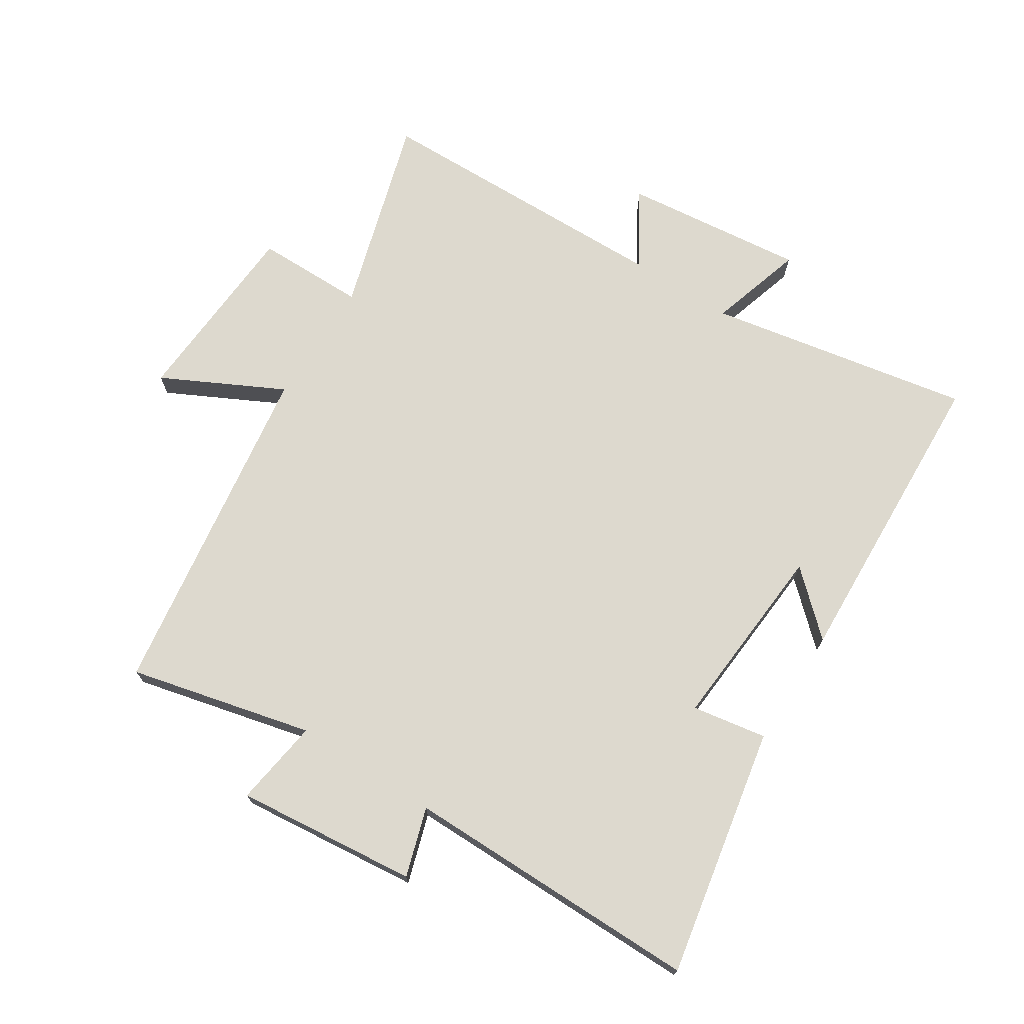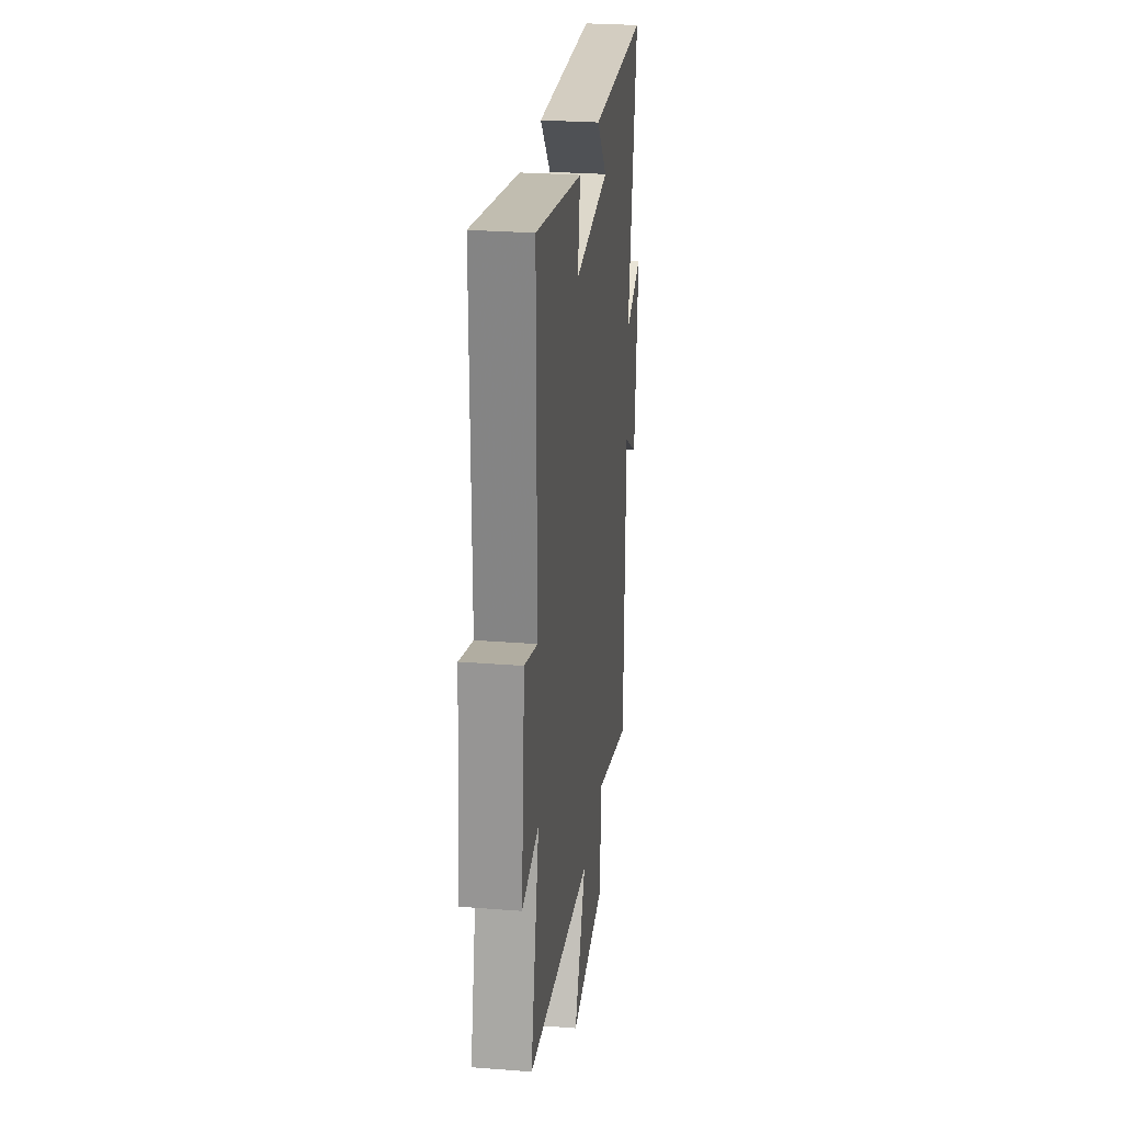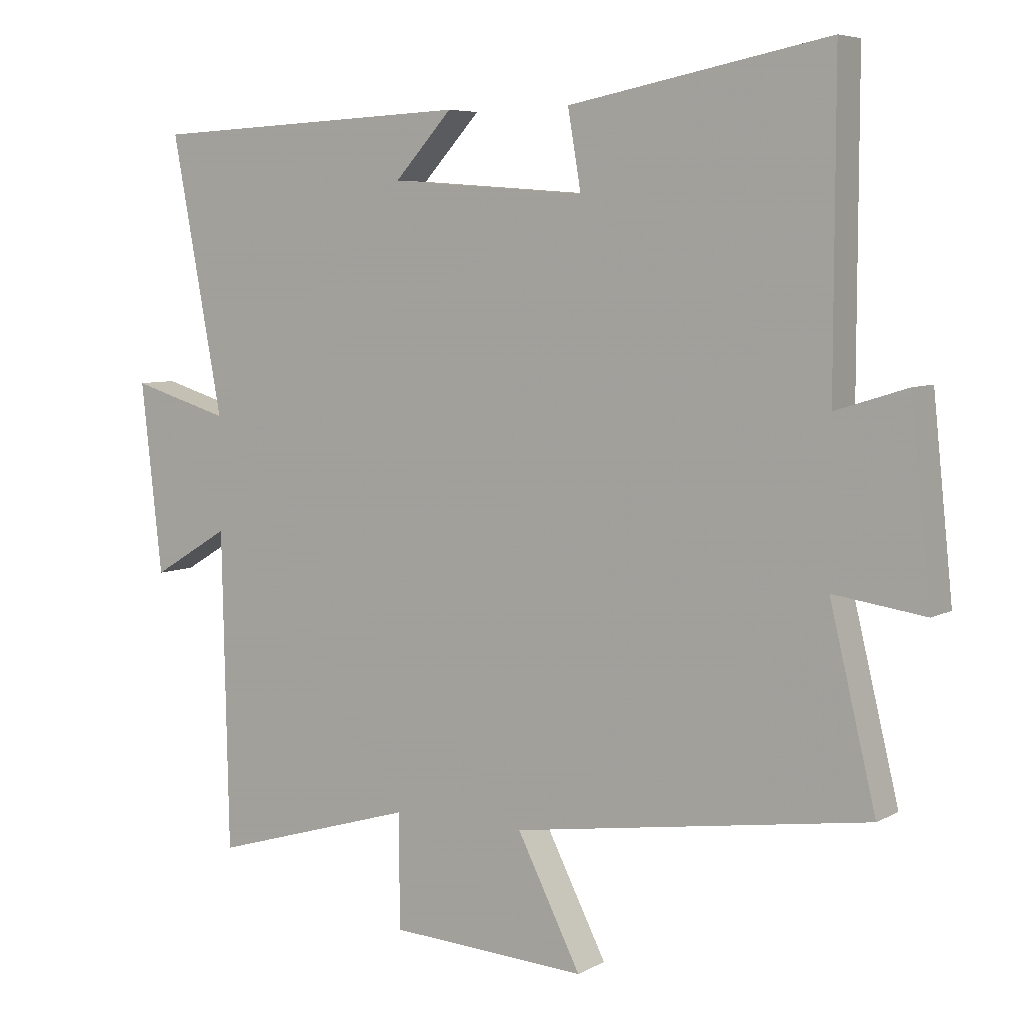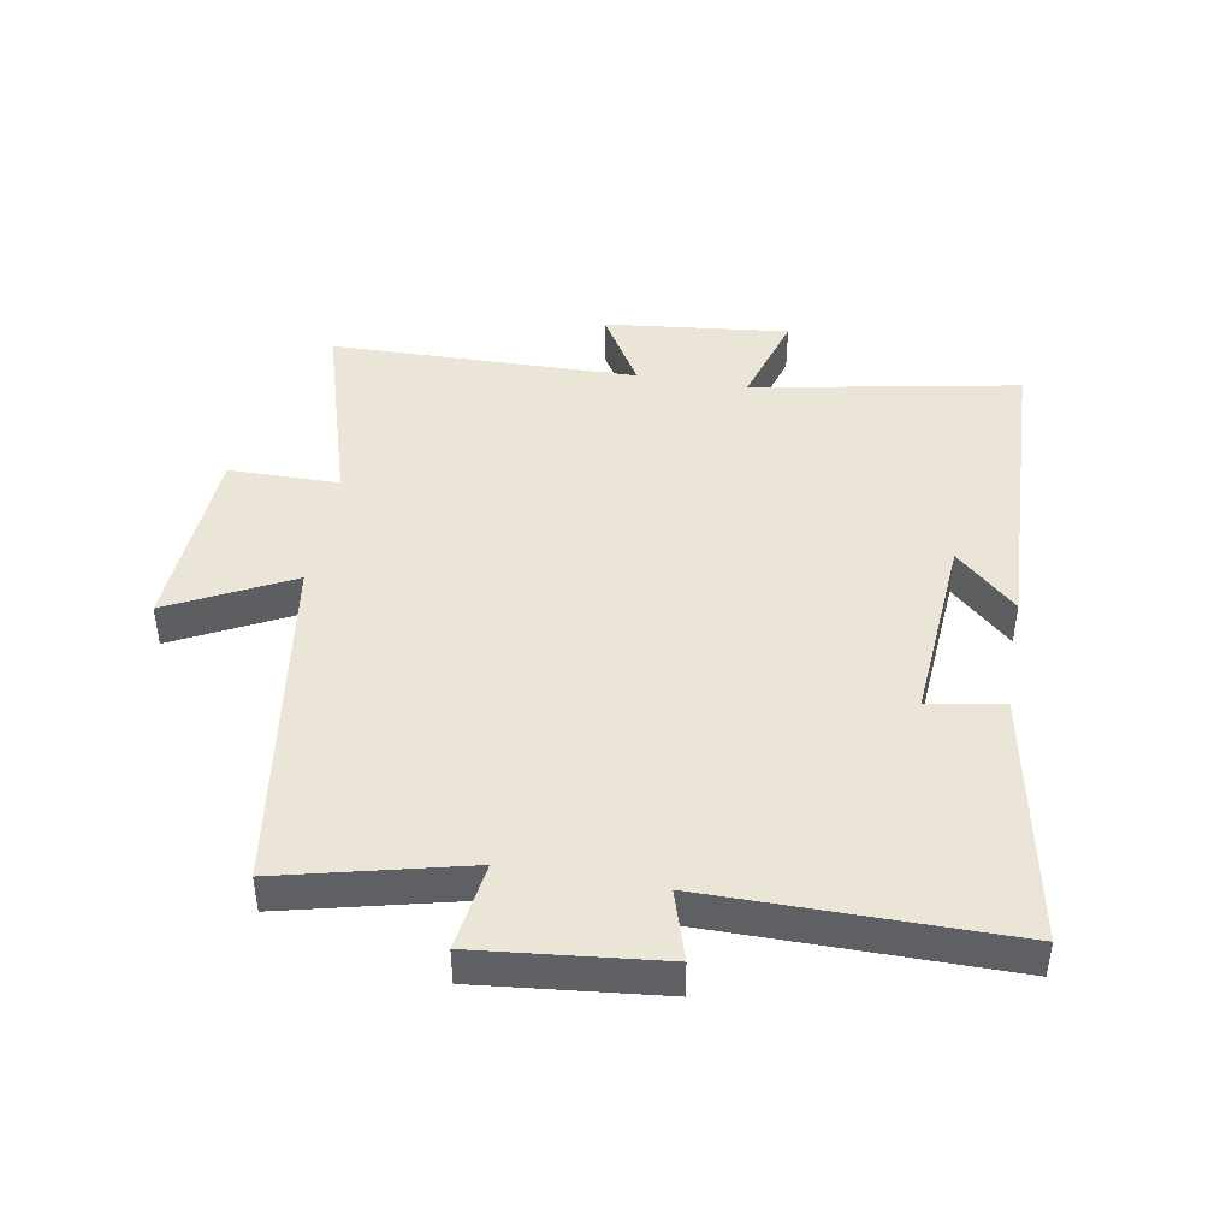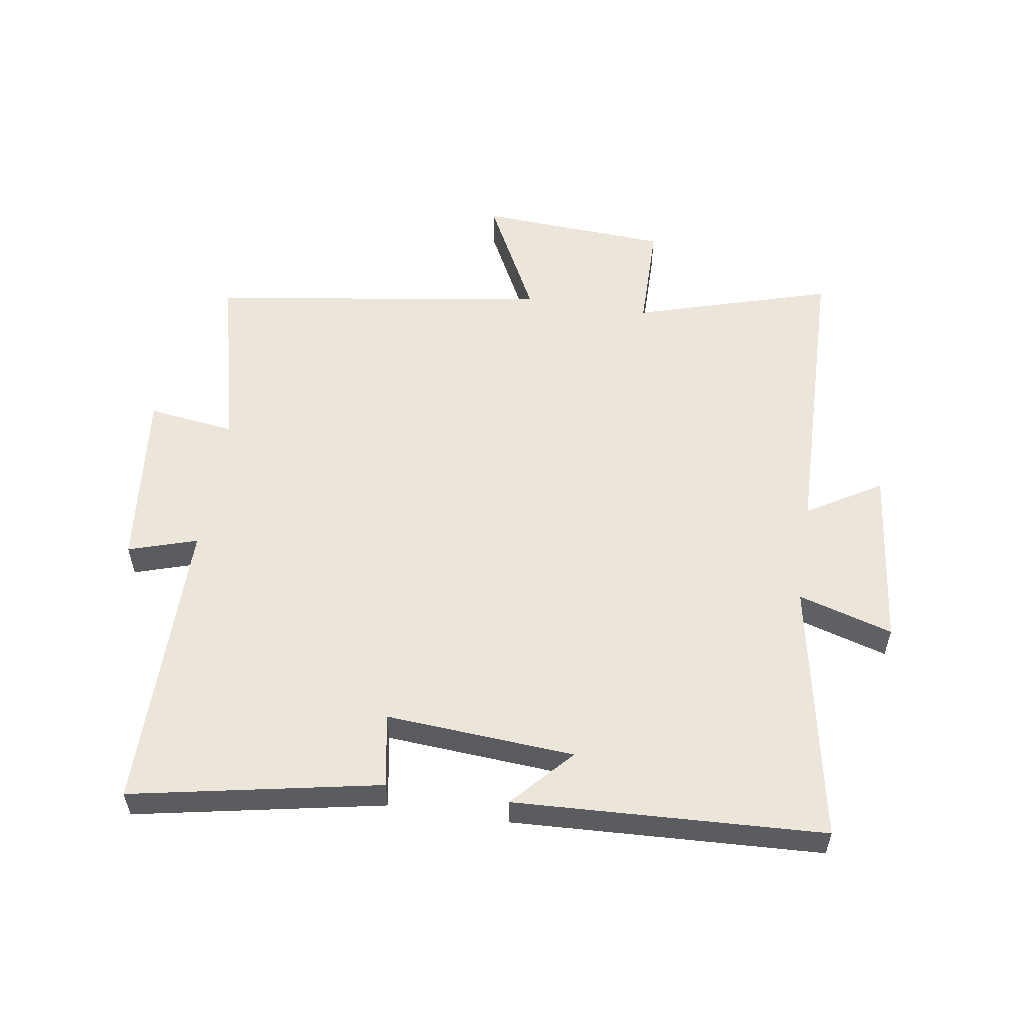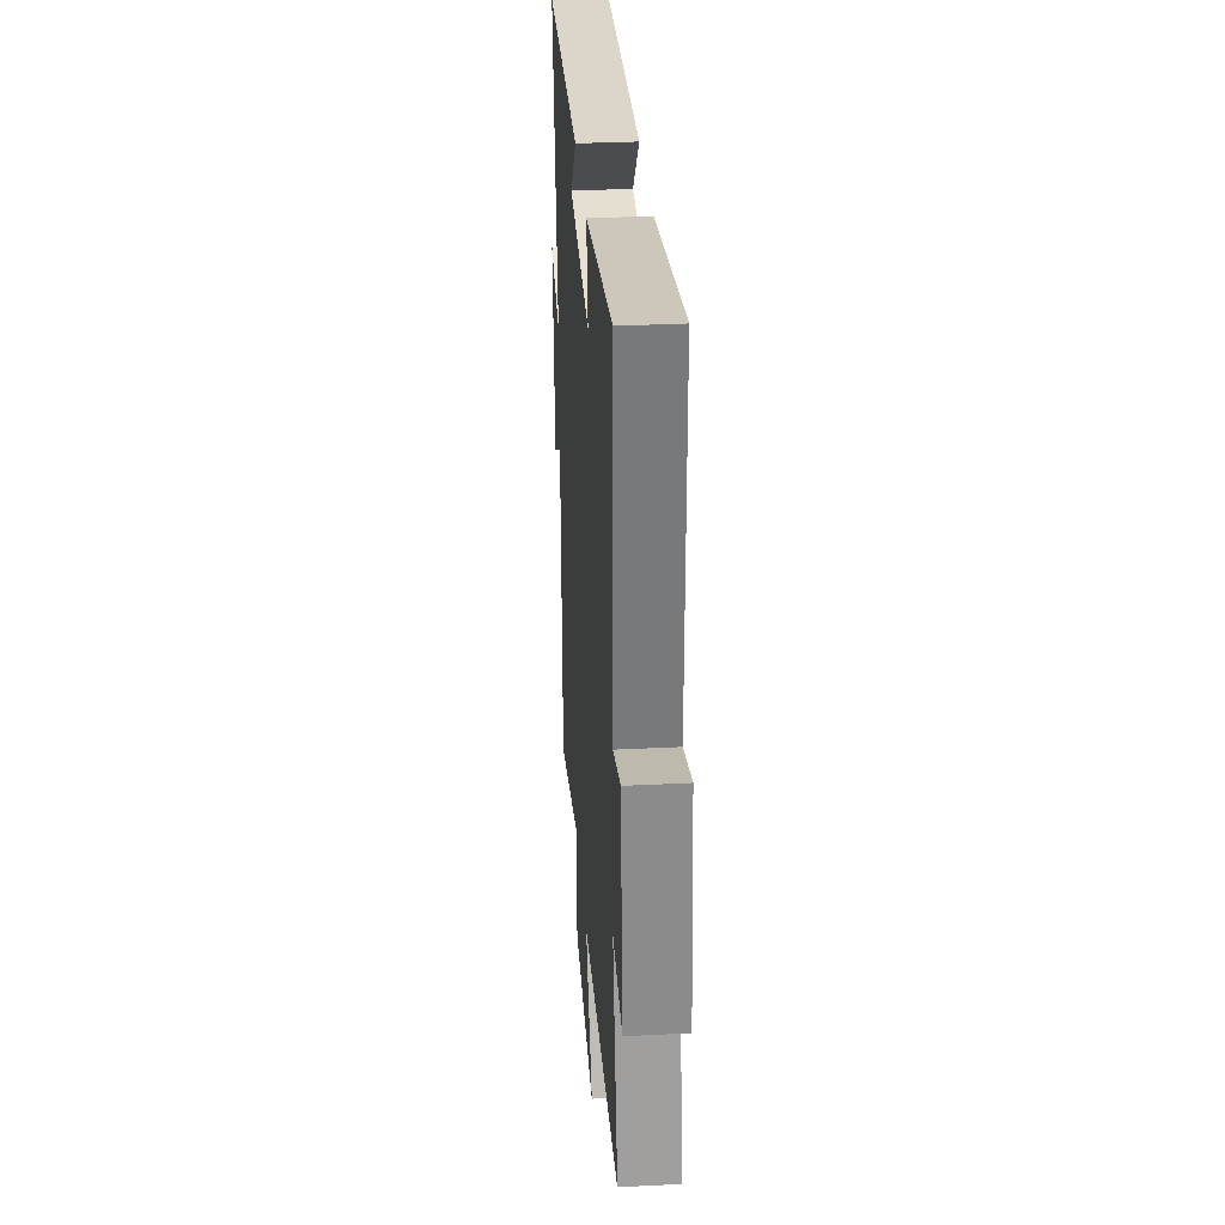
<metadata>
{"format":"obj","ext":"obj","renderer":"f3d","projection":"perspective","resolution":1024,"background":"white","views":[{"elev":71.8,"azim":-57.3,"up":"+Y"},{"elev":27.3,"azim":-83.1,"up":"+Z"},{"elev":6.0,"azim":-147.4,"up":"+Z"},{"elev":44.4,"azim":-80.1,"up":"+Y"},{"elev":55.5,"azim":8.7,"up":"+Y"},{"elev":32.5,"azim":-94.0,"up":"+Z"}]}
</metadata>
<code>
v 0.578 0.07 0.478
v 0.5 0.07 0.061
v 0.65 0.07 0.106
v 0.618 0.07 -0.182
v 0.5 0.07 -0.111
v 0.49 0.07 -0.593
v 0.177 0.07 -0.5
v 0.176 0.07 -0.673
v -0.126 0.07 -0.691
v -0.029 0.07 -0.5
v -0.57 0.07 -0.421
v -0.5 0.07 -0.131
v -0.639 0.07 -0.151
v -0.609 0.07 0.137
v -0.5 0.07 0.103
v -0.501 0.07 0.576
v -0.106 0.07 0.5
v -0.126 0.07 0.382
v 0.174 0.07 0.404
v 0.086 0.07 0.5
v 0.578 0 0.478
v 0.5 0 0.061
v 0.65 0 0.106
v 0.618 0 -0.182
v 0.5 0 -0.111
v 0.49 0 -0.593
v 0.177 0 -0.5
v 0.176 0 -0.673
v -0.126 0 -0.691
v -0.029 0 -0.5
v -0.57 0 -0.421
v -0.5 0 -0.131
v -0.639 0 -0.151
v -0.609 0 0.137
v -0.5 0 0.103
v -0.501 0 0.576
v -0.106 0 0.5
v -0.126 0 0.382
v 0.174 0 0.404
v 0.086 0 0.5
f 19 20 1 2
f 18 19 2
f 15 16 17 18
f 15 18 2
f 12 13 14 15
f 12 15 2
f 10 11 12 2
f 7 8 9 10
f 7 10 2 3
f 5 6 7
f 5 7 3
f 3 4 5
f 22 21 40 39
f 22 39 38
f 38 37 36 35
f 22 38 35
f 35 34 33 32
f 22 35 32
f 22 32 31 30
f 30 29 28 27
f 23 22 30 27
f 27 26 25
f 23 27 25
f 25 24 23
f 1 21 22 2
f 2 22 23 3
f 3 23 24 4
f 4 24 25 5
f 5 25 26 6
f 6 26 27 7
f 7 27 28 8
f 8 28 29 9
f 9 29 30 10
f 10 30 31 11
f 11 31 32 12
f 12 32 33 13
f 13 33 34 14
f 14 34 35 15
f 15 35 36 16
f 16 36 37 17
f 17 37 38 18
f 18 38 39 19
f 19 39 40 20
f 20 40 21 1

</code>
